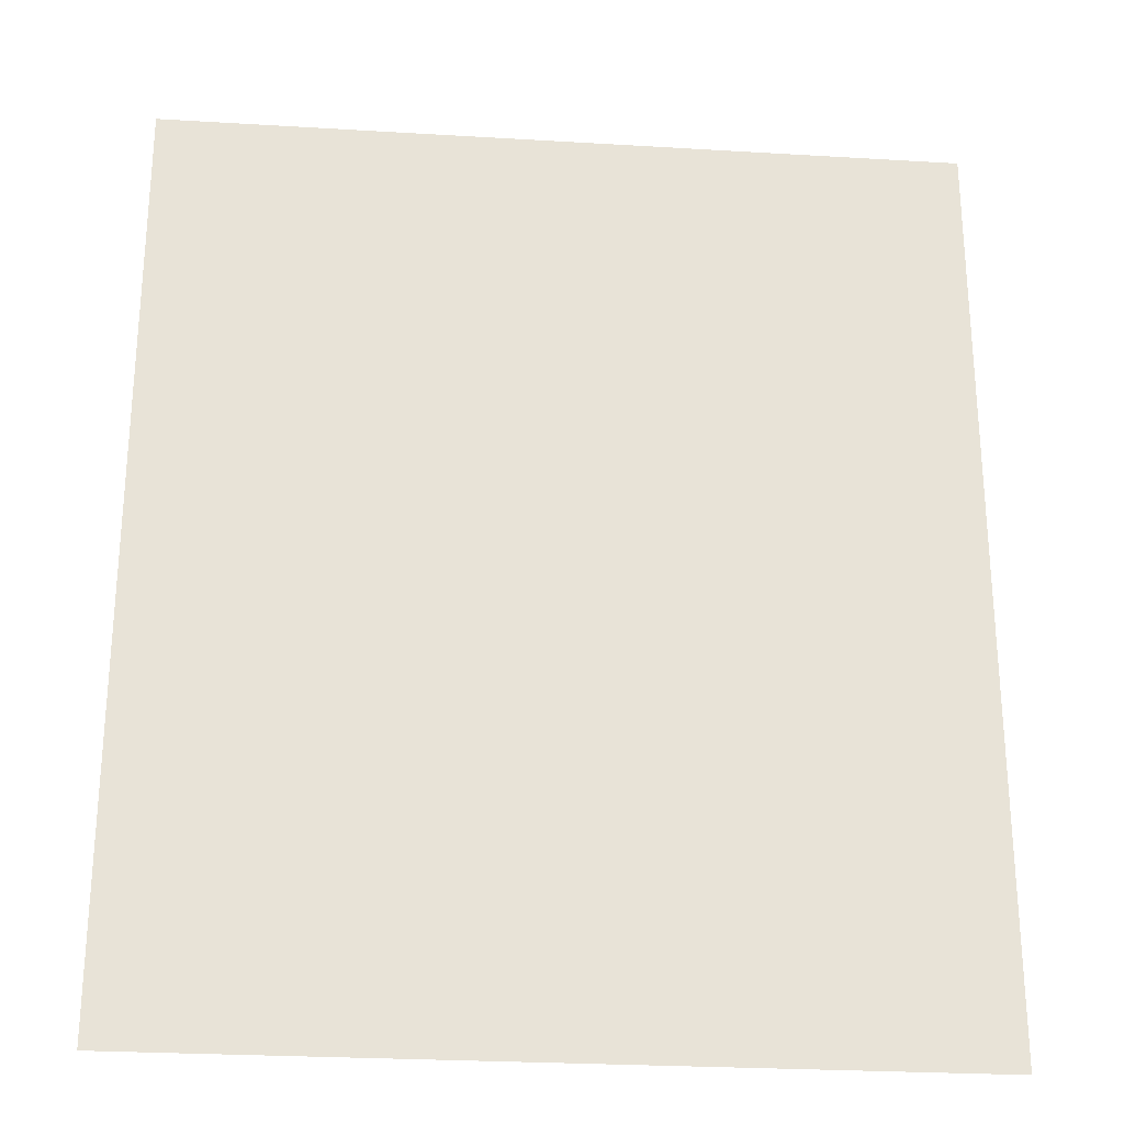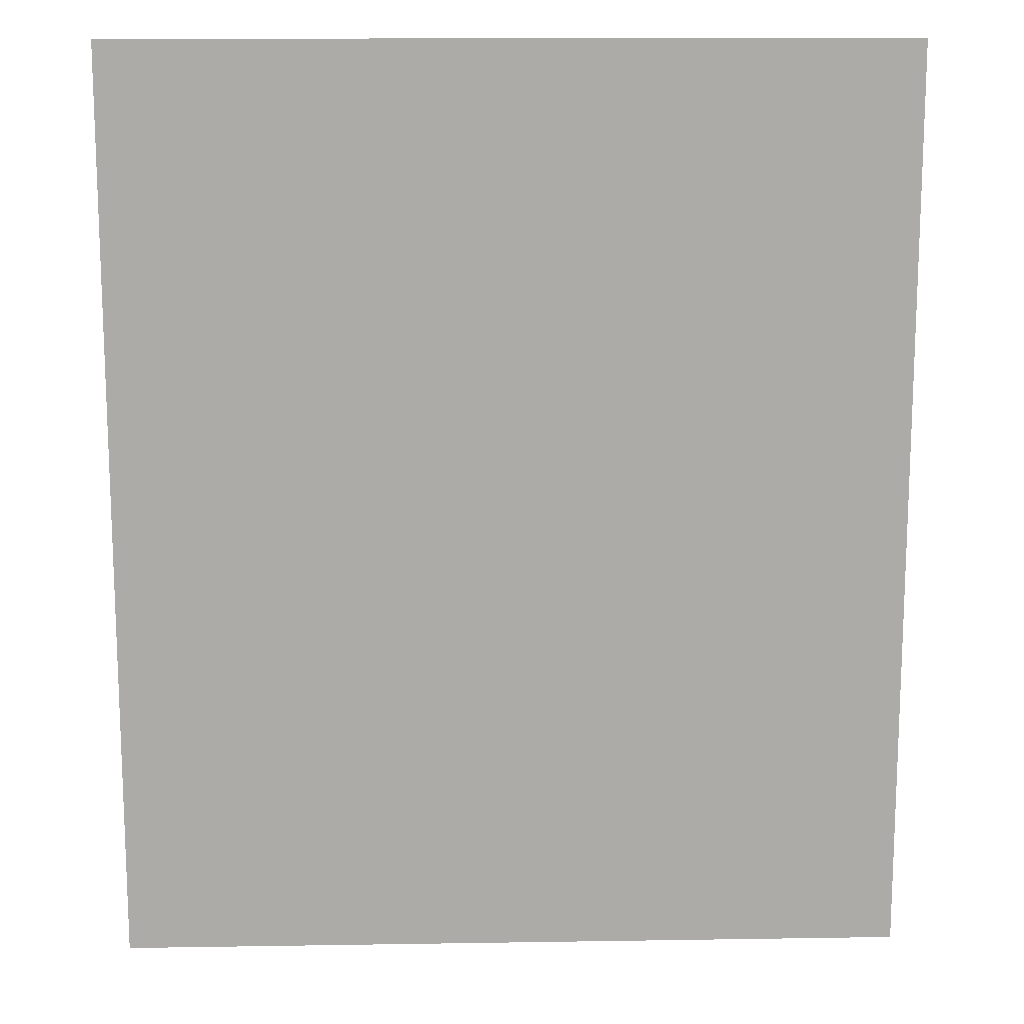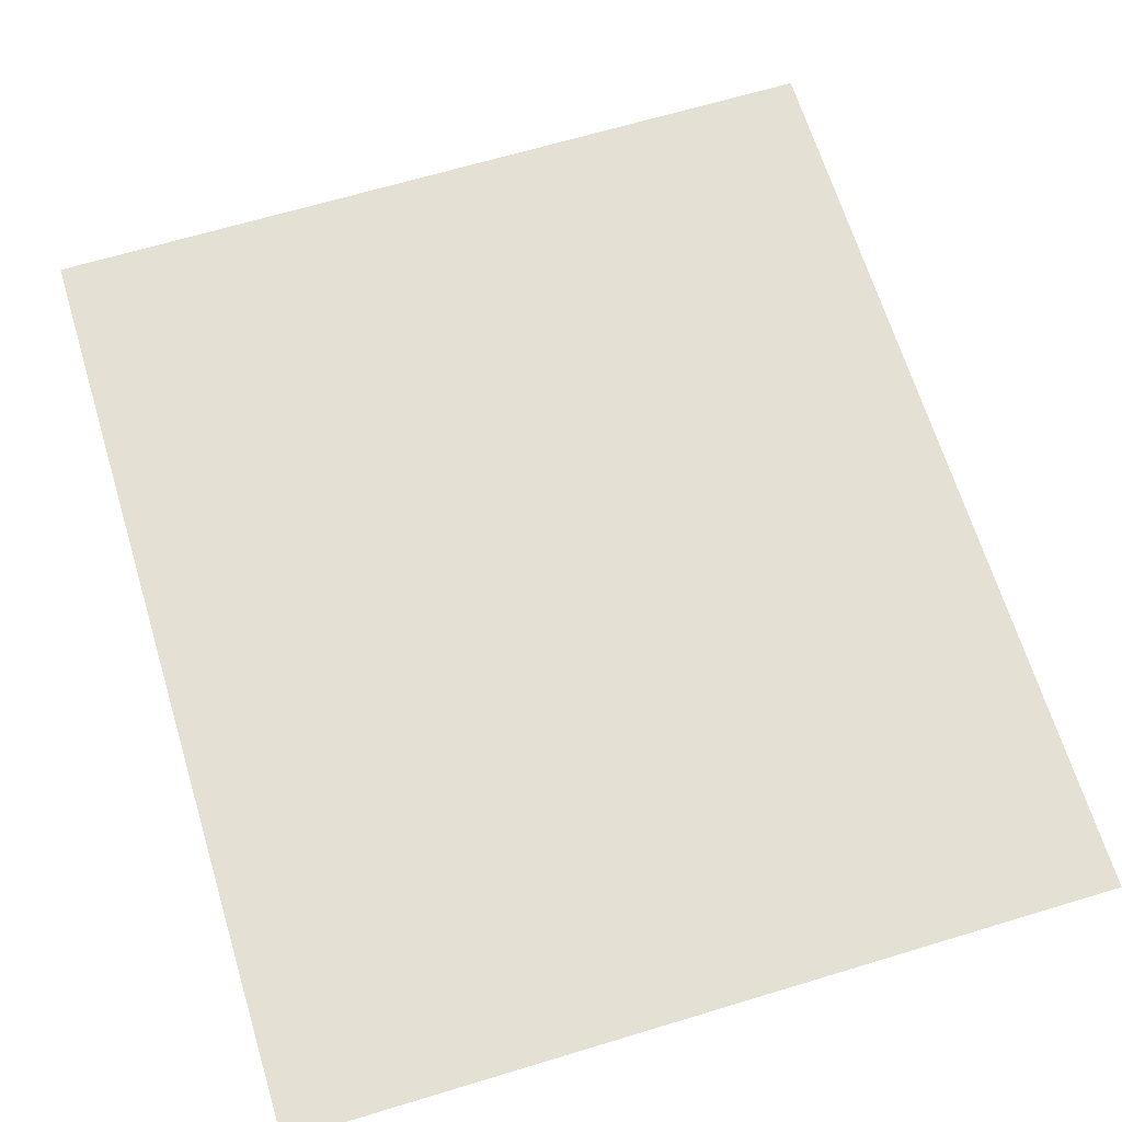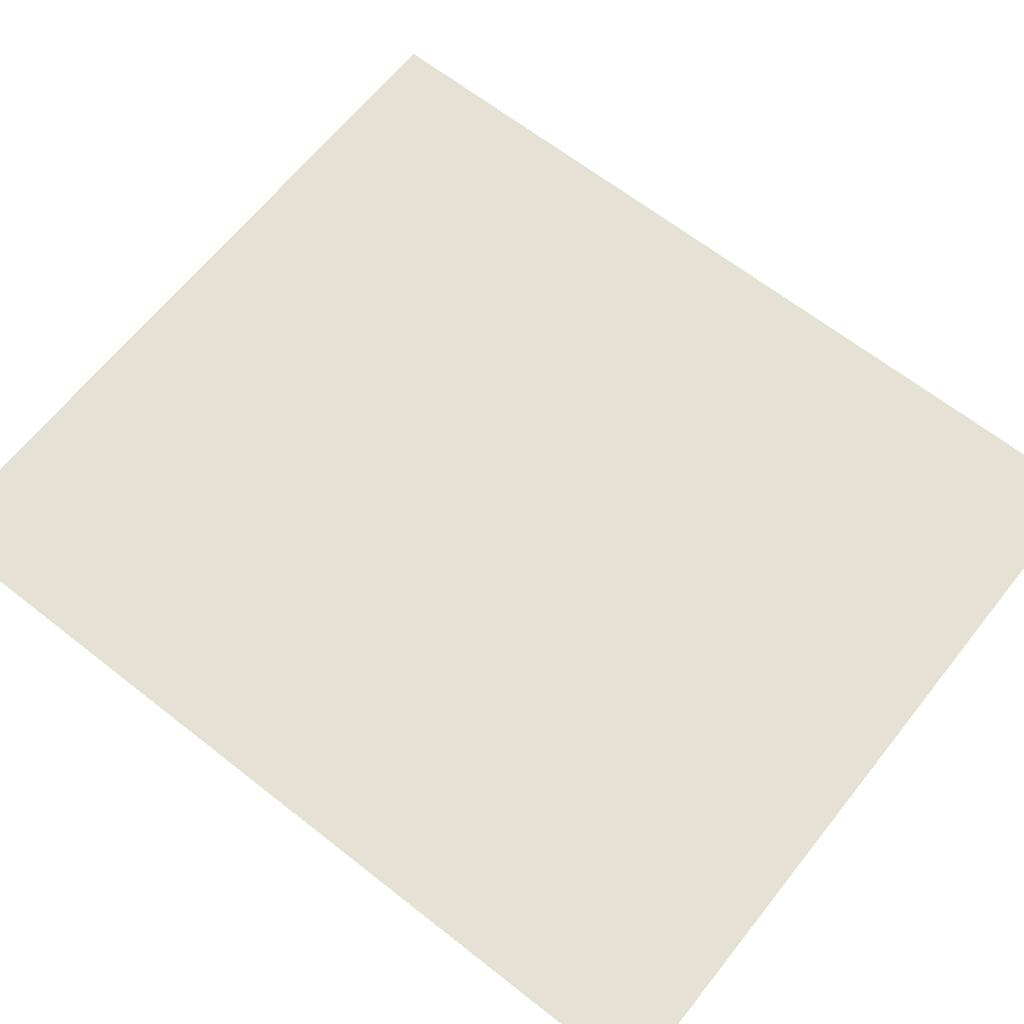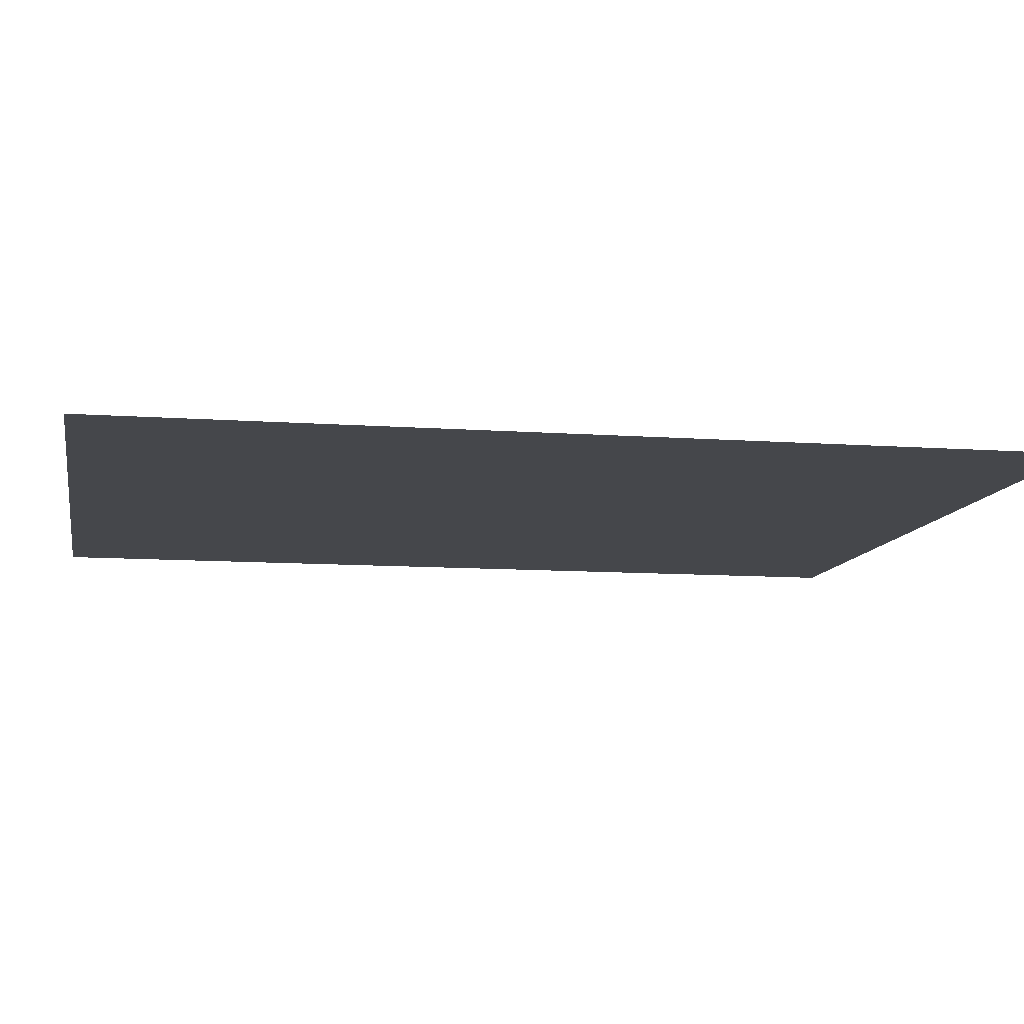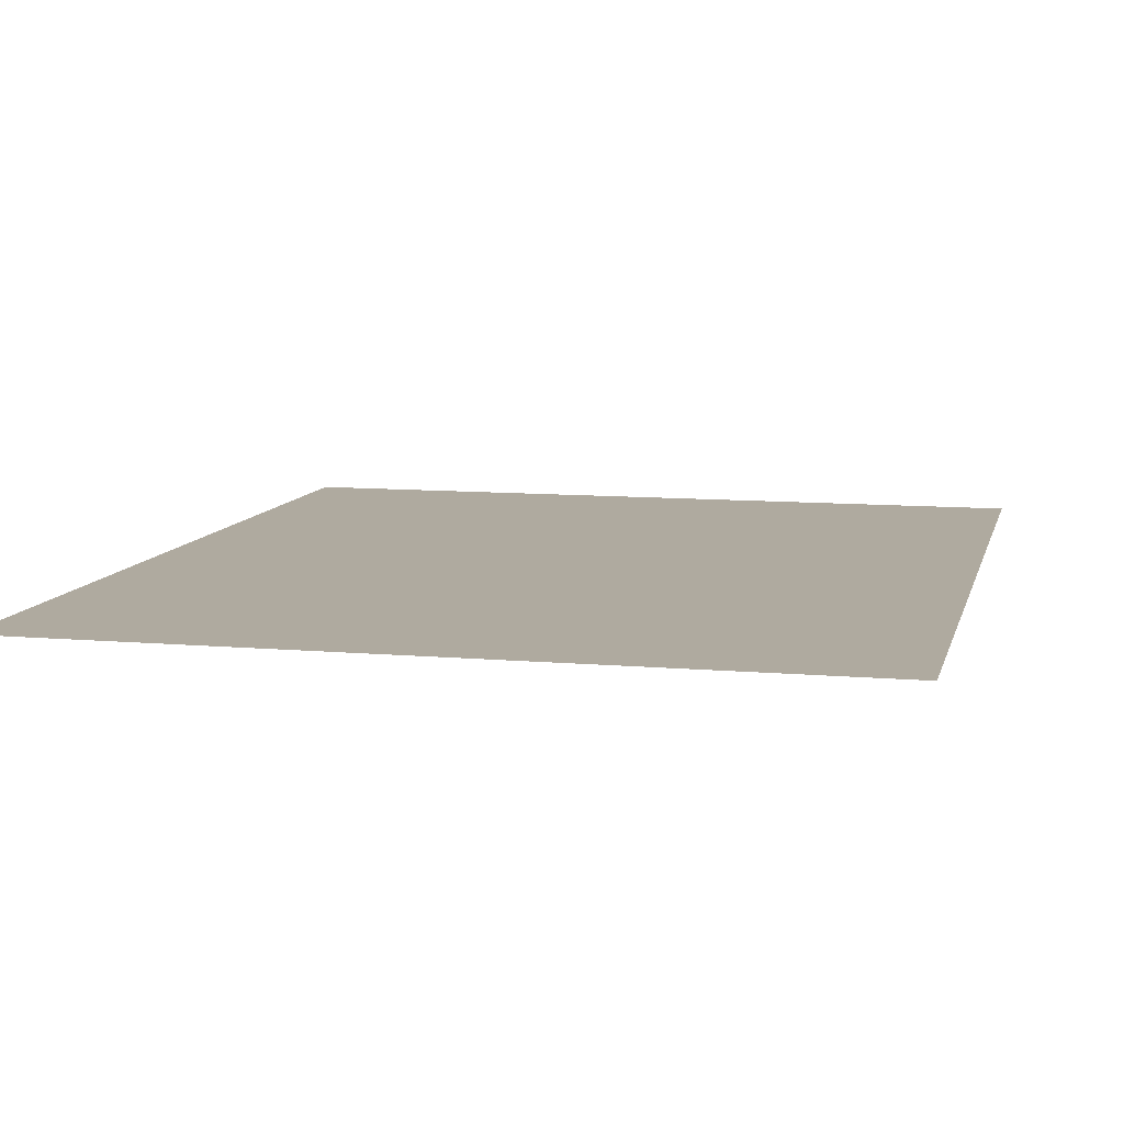
<metadata>
{"format":"obj","ext":"obj","renderer":"f3d","projection":"perspective","resolution":1024,"background":"white","views":[{"elev":-26.4,"azim":174.6,"up":"+Y"},{"elev":14.1,"azim":-2.0,"up":"+Y"},{"elev":65.9,"azim":163.1,"up":"+Z"},{"elev":64.7,"azim":-51.6,"up":"+Z"},{"elev":-10.2,"azim":-100.5,"up":"+Z"},{"elev":9.5,"azim":13.1,"up":"+Z"}]}
</metadata>
<code>
o Plane_Forward
v -1.8 0 -1
v 1.8 0 -1
v -1.8 4.2 -1
v 1.8 4.2 -1
f 2 3 1
f 2 4 3

</code>
